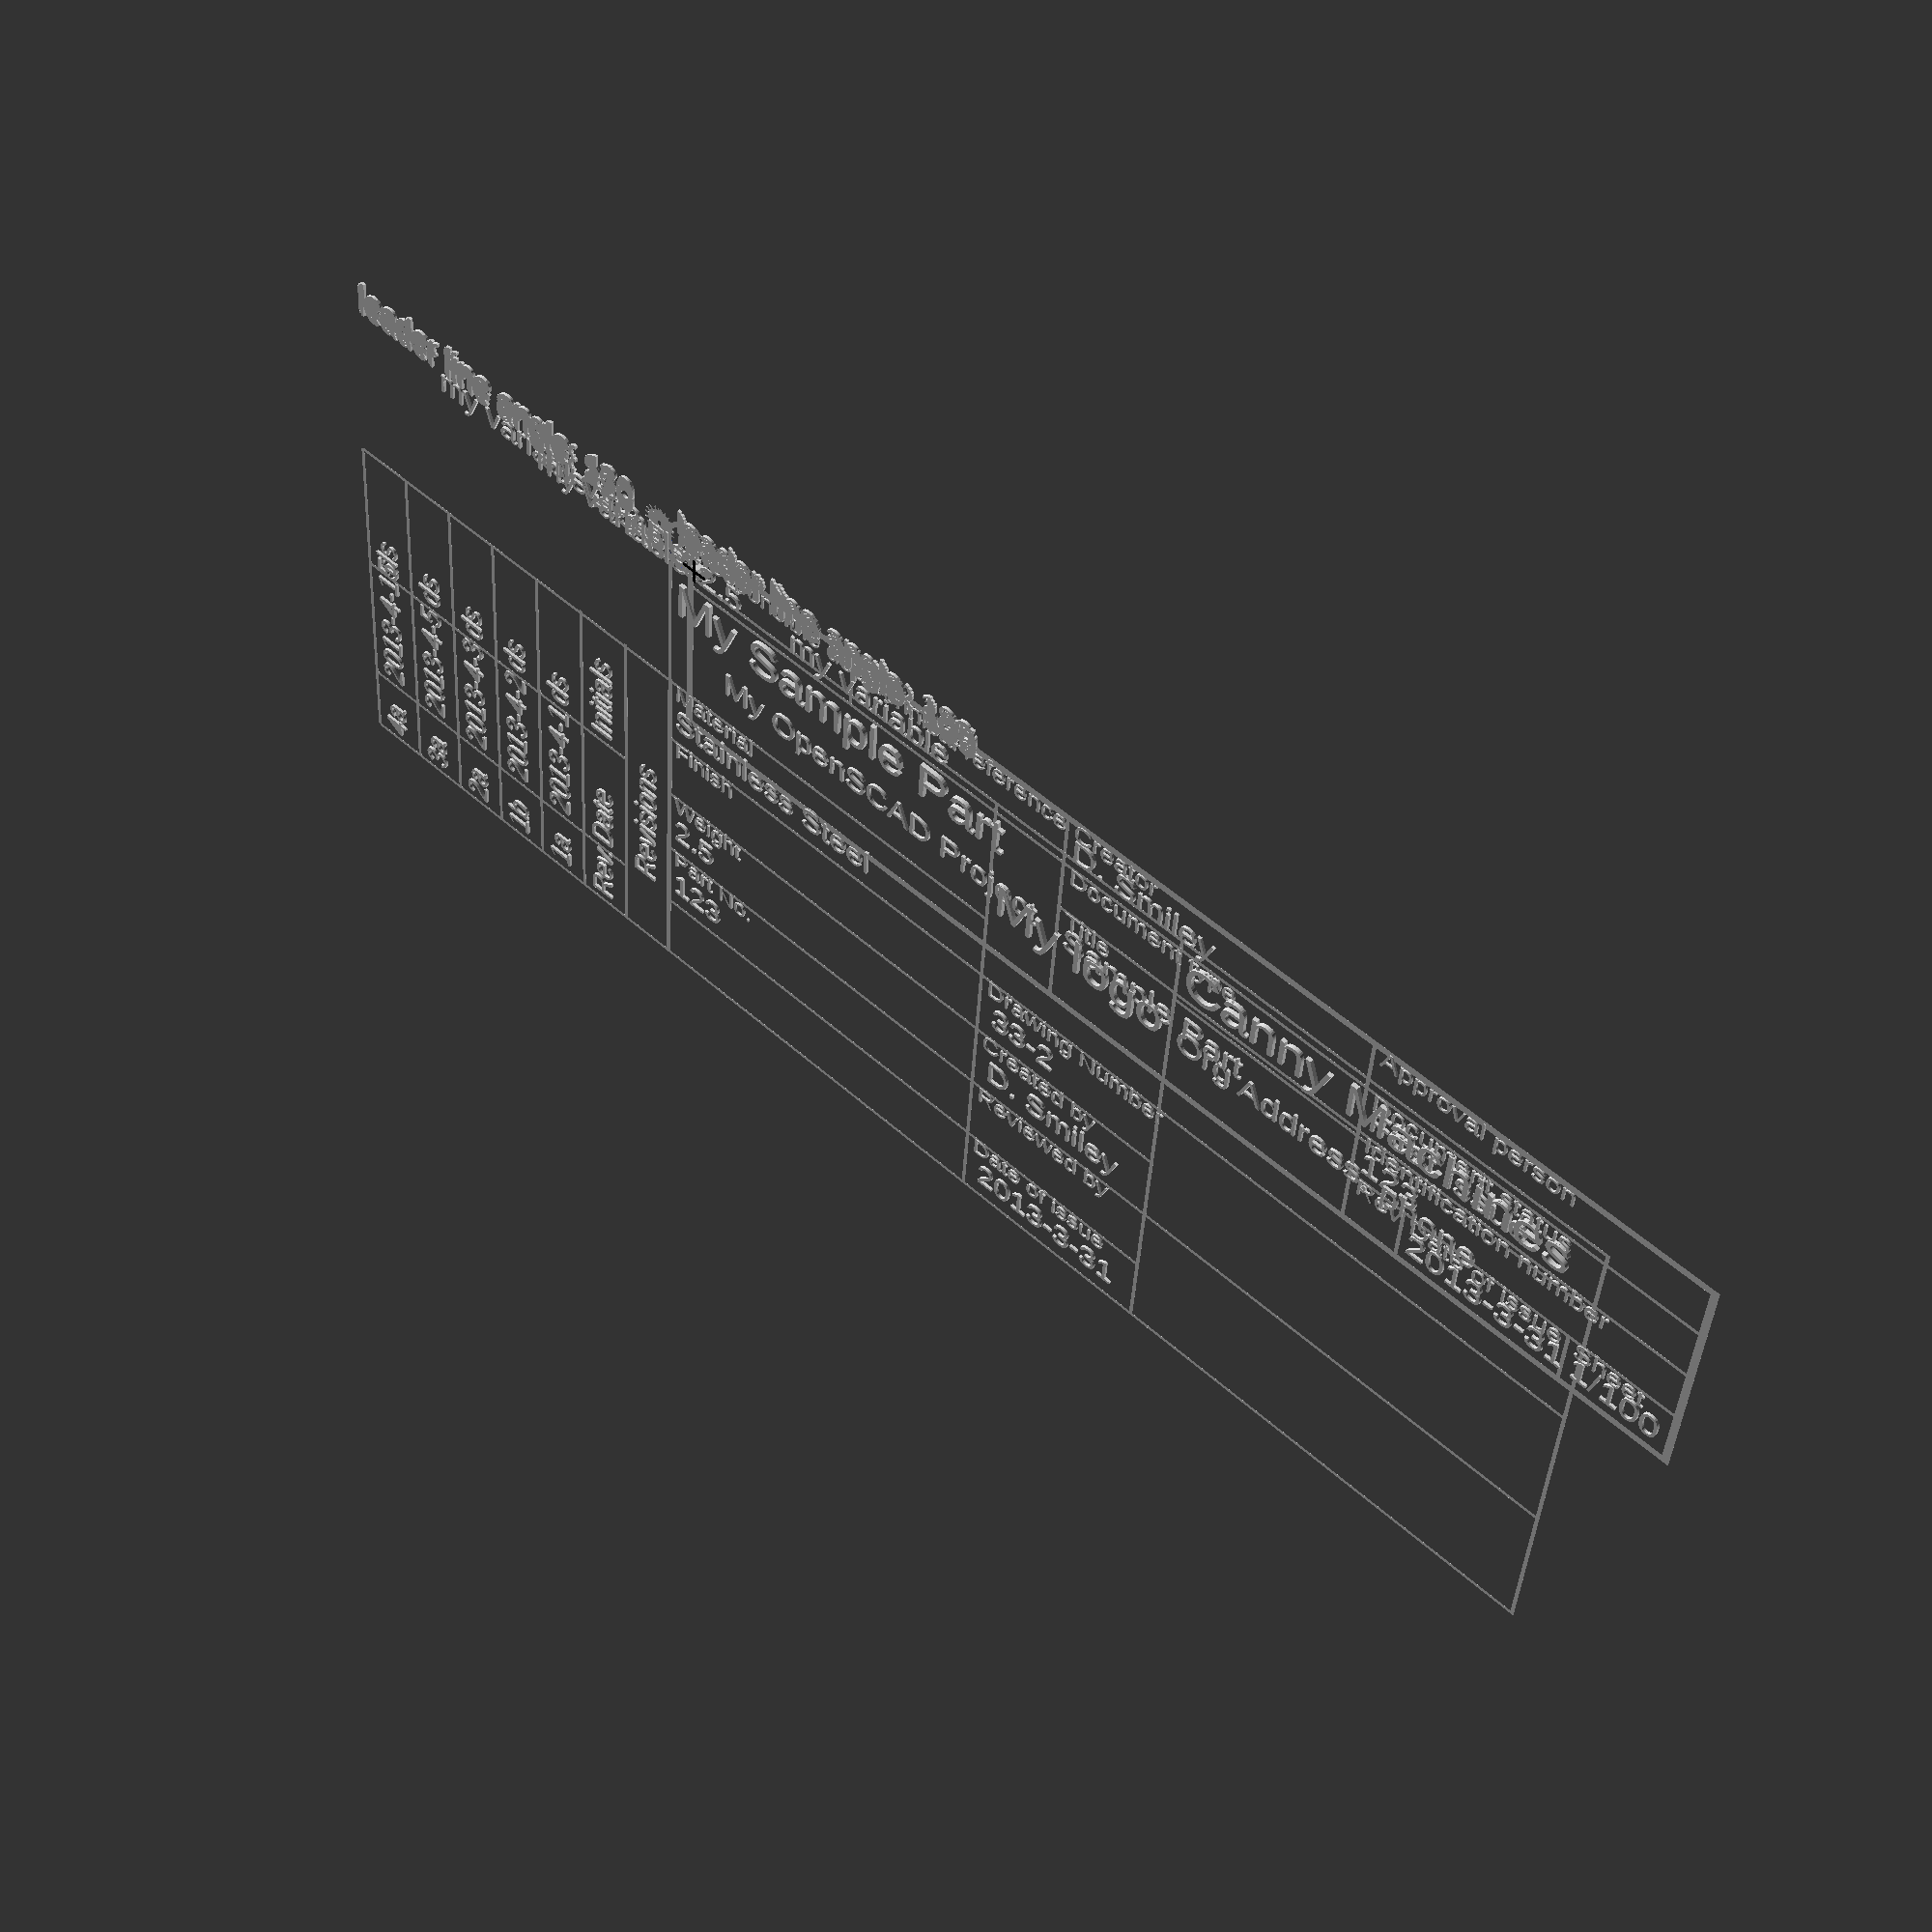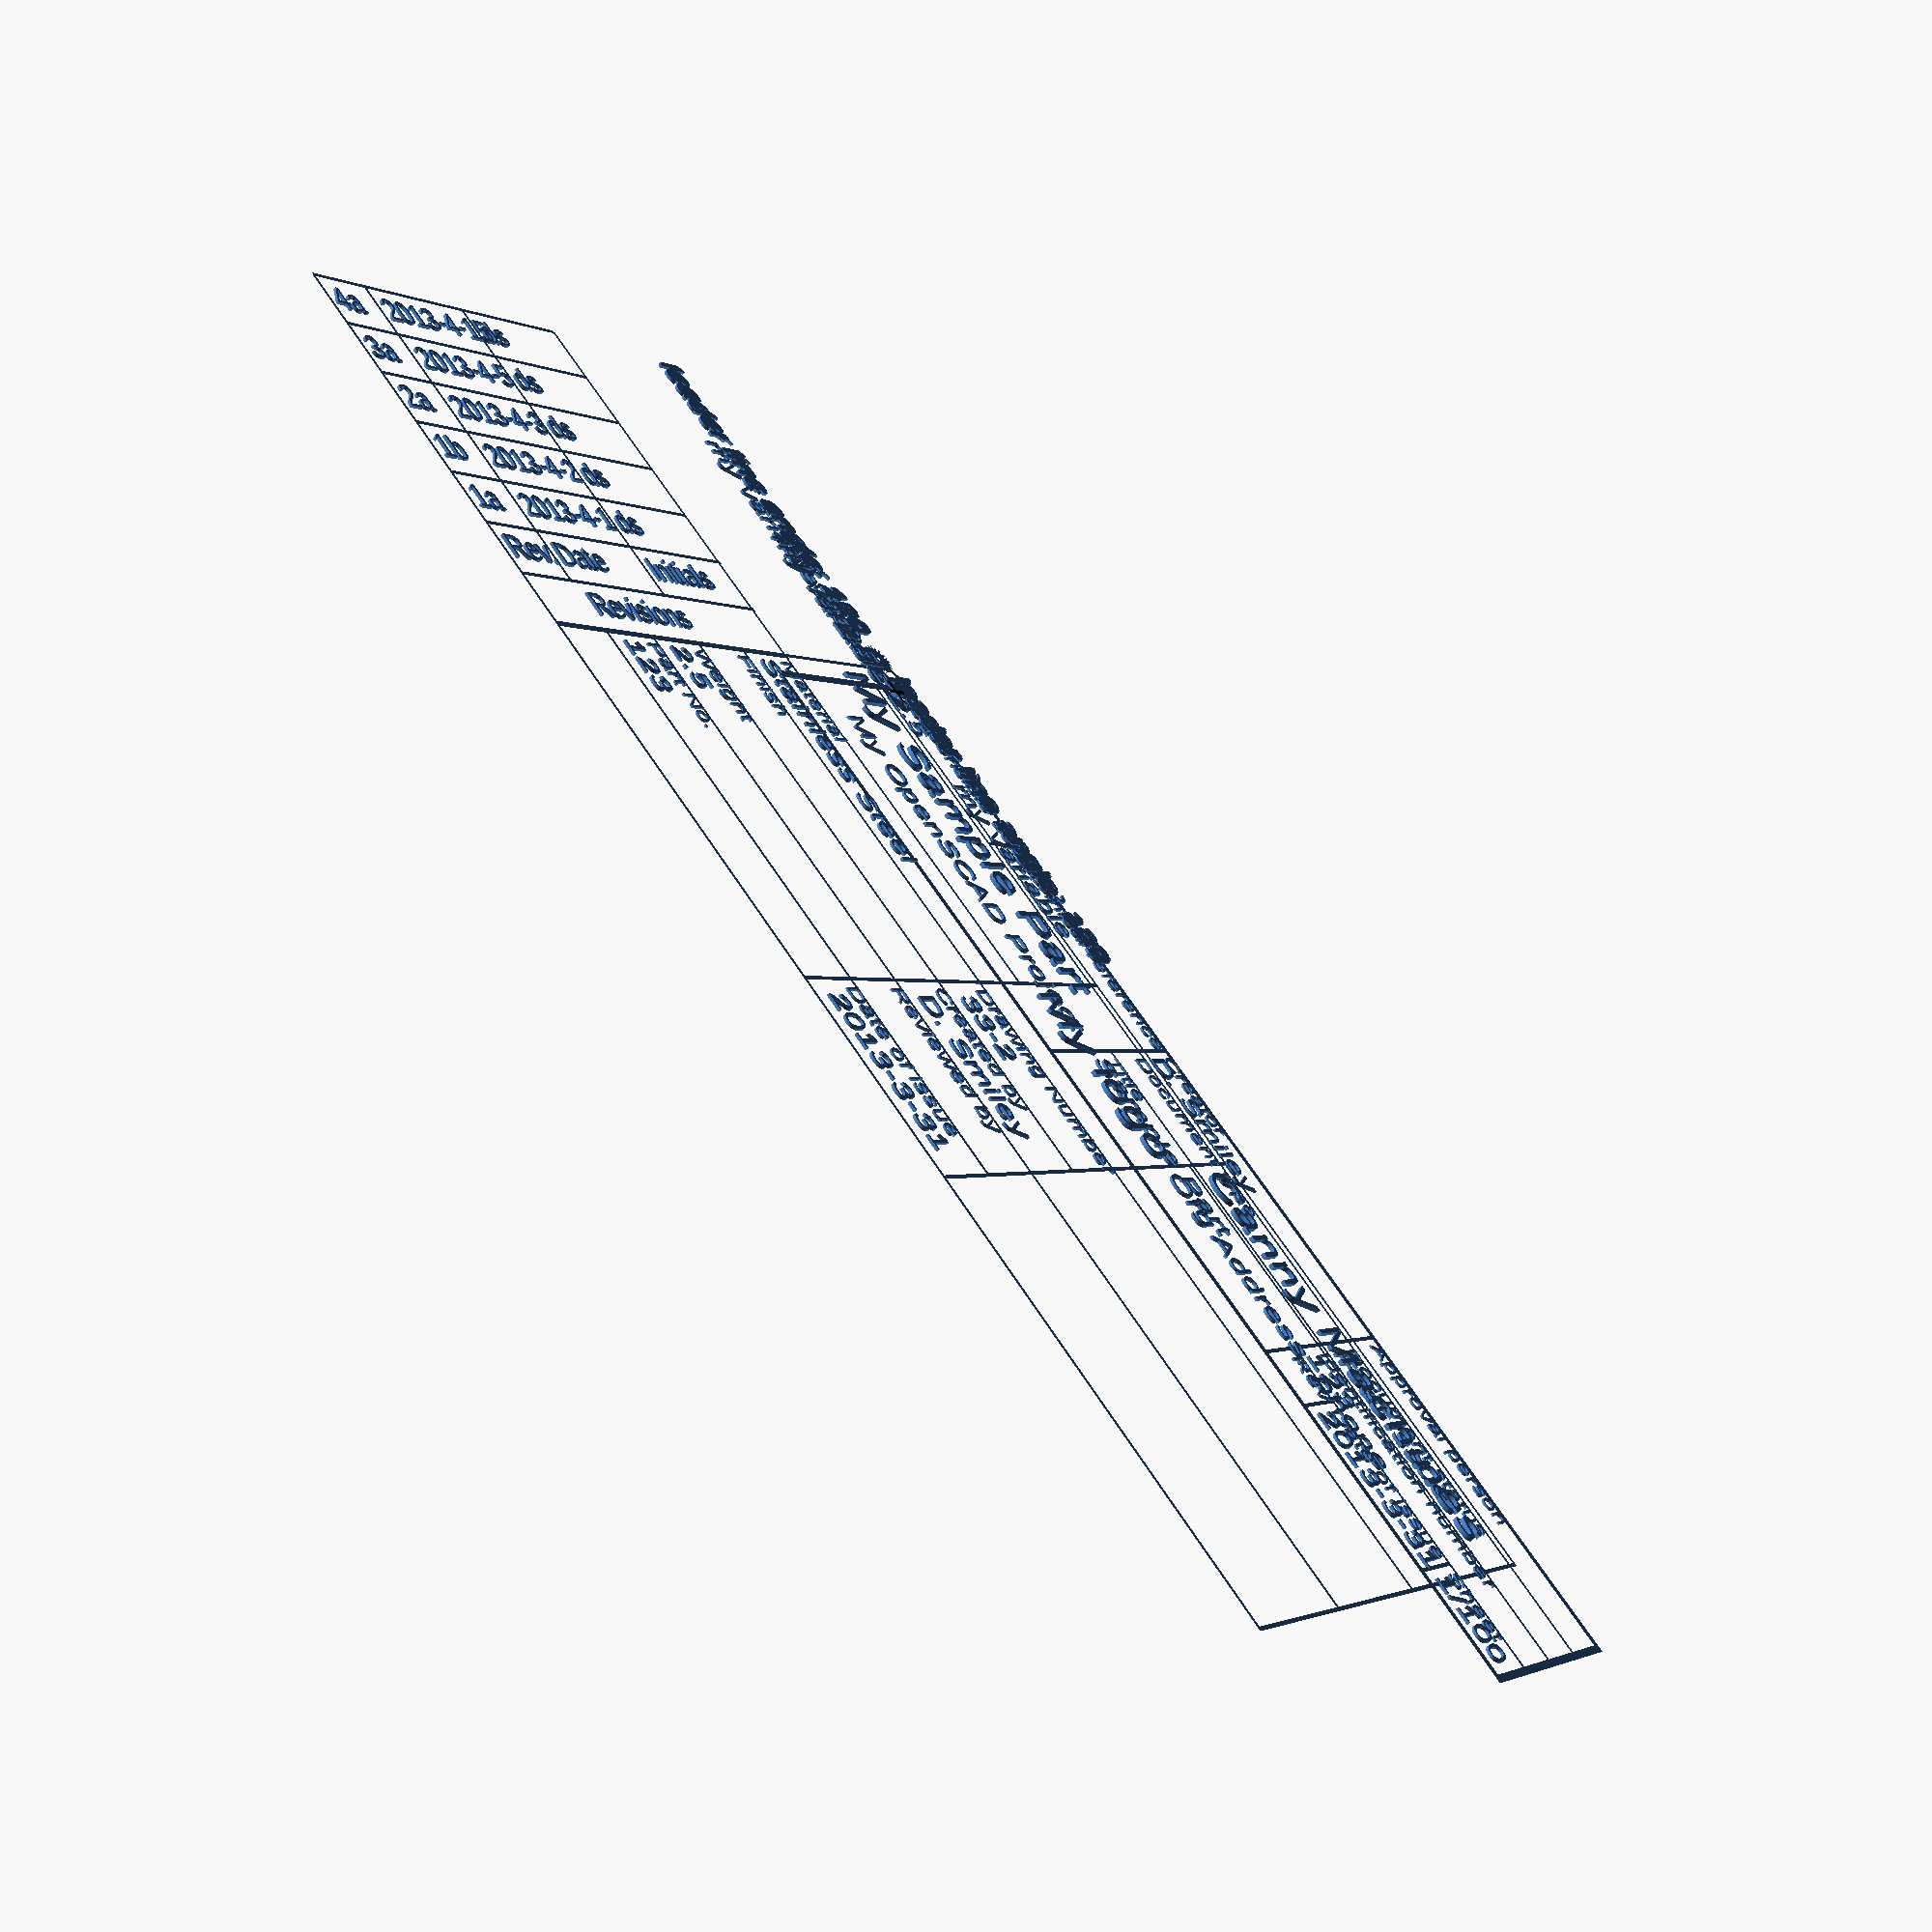
<openscad>
/* This is a second pass at dimension lines for OpenSCAD.

 * What this program does:
 *
 * This program can draw lines with arrows and has a primitive dimensioning
 * element for putting text within arrows.  In addition, should the area being
 * dimensioned be too narrow, there is a provision for putting the text on
 * either side of the arrows.
 *
 * The dimension lines are drawn on the xy plane and are meant to be seen in a
 * top view.
 *
 * =======================================================
 * Be sure to view this from above -- ctrl-4
 * =======================================================
 *
 * Available:
 *
 * Assorted constants to ease the use of dimensioning line.  Because there is
 * no introspection regarding the dimensions of your creations, you will want
 * to adjust the parameters to fit the context of your creation.  You can adjust
 * the size of the text, lines, etc to match the rest of your objects.
 *
 * the following functions or modules are available.
 *
 *  line(length, width, height=DIM_HEIGHT, left_arrow=false, right_arrow=false)
 *      Can draw a line with the options of including an arrow at either end
 *
 *  circle_center(radius, size, line_width)
 *      Draws the cross in the center of a circle.  There are defaults for the
 *      cross size and line width
 *
 *  dimensions(length, line_width, loc=DIM_CENTER, mytext="")
 *      draws text within lines, such as <--- 3.5 --->
 *      with the use of the variable loc you can alter the placement of the text
 *      loc=DIM_CENTER      <--- 3.5 --->  this is the default
 *      loc=DIM_LEFT        3.5 <---->
 *      loc=DIM_RIGHT       <----> 3.5
 *      loc=DIM_OUTSIDE     ---> 3.5 <---
 *
 *      Can also pass in text such as a variable name in place of a
 *      numeric dimension.
 *
 *  leader_line(angle, radius, angle_length, horz_line_length,
 *              direction=DIM_RIGHT, line_width, text)
 *
 *      for use in pointing to the edge of a circle and showing text
 *
 *      usage of the leader line:
 *          translate to the center of the circle
 *      Typically leader lines have a bend in them.  The angle variable is used
 *      to specify the angle from which the line will point to the center of the
 *      circle.  The radius specifies the location of the arrow. The
 *      angle_length is distance that the leader line takes until meeting the
 *      horizontal line. Once the angled line meets the horizontal line, that
 *      line will either extend to the right or left.  direction and therefore
 *      be either DIM_RIGHT or DIM_LEFT.  line_width typically would be whatever
 *      constant you have selected for all your dimensioned lines. Finally, the
 *      text will be the value that you wish to show, such as R 0.500.
 *
 *
 * Created by Don Smiley
 *
 *
 * This version no longer uses TextGenerator as now OpenSCAD supports text()
 * directly.
 *
 */


//  these variables are used within the modules
DIM_CENTER = 0;
DIM_LEFT = 1;
DIM_RIGHT = 2;
DIM_OUTSIDE = 3;
DIM_HORZ = 0;
DIM_VERT = 1;
DIM_UPPER_LEFT = 0;
DIM_UPPER_RIGHT = 1;
DIM_LOWER_LEFT = 2;
DIM_LOWER_RIGHT = 3;

/* Constants related to the annotation lines
 *
 * Because the dimension of the part to be documented can vary widely, you
 * probably are going to need to adjust the parameters to fit the context of
 * your part.
 *
 * For example, the following parameters were used for a part 3.5 units long.
 * In addition, DIM_HEIGHT is a height meant to be slightly above your tallest
 * part.
 */

//DIM_LINE_WIDTH = .025; // width of dimension lines
DIM_LINE_WIDTH = .5; // gcl - Changed for arcade project because units are in mm
DIM_SPACE = .1;  // a spacing value to make it easier to adjust line spacing etc
DIM_HEIGHT = .01; // height of lines

// refers to the size of the cross within a circle
DIM_HOLE_CENTER = DIM_LINE_WIDTH * 6;

// an approximation that sets the font size relative to the line widths
DIM_FONTSCALE = DIM_LINE_WIDTH * .7;



OFFSET = .05; // added to the hole length to extend past the surface of the cube

module arrow(arr_points, arr_length, height) {
    // arrow points to the left
    linear_extrude(height=height, convexity=2)

    polygon(
        points = [[0, 0],
                [arr_points, arr_points / 2],
                [arr_length, 0],
                [arr_points, -arr_points / 2]],
        paths = [[0, 1, 2, 3]], convexity = 2);
}

module line(length, width=DIM_LINE_WIDTH,
            height=DIM_HEIGHT,
            left_arrow=false,
            right_arrow=false
            ) {
    /* This module draws a line that can have an arrow on either end.  Because
     * the intended use is to be viewed strictly from above, the height of the
     * line is set arbitrarily thin.
     *
     * The factors arr_length and arr_points are used to create a proportionate
     * arrow. Your sense of asthetics may lead you to choose different
     * numbers.
     */

    arr_points = width * 4;
    arr_length = arr_points * .6;

    union() {
        if (left_arrow && right_arrow) {
            translate([arr_length, -width / 2, 0])
            cube([length - arr_length * 2, width, height], center=false);
        } else {

            if (left_arrow) {
                translate([arr_length, -width / 2, 0])
                cube([length - arr_length, width, height], center=false);
            } else {
                if (right_arrow) {
                    translate([0, -width / 2, 0])
                    cube([length - arr_length, width, height], center=false);
                } else {
                    translate([0, -width / 2, 0])
                    cube([length, width, height], center=false);
                }

            }
        }

        if (left_arrow) {
            arrow(arr_points, arr_length, height);
        }

        if (right_arrow) {
            translate([length, 0, 0])
            rotate([0, 0, 180])
            arrow(arr_points, arr_length, height);

        }
    }
}


module circle_center(radius, size=DIM_HOLE_CENTER, line_width=DIM_LINE_WIDTH) {

    translate([-size / 2, 0, 0])
    line(length=size, width=line_width, height=DIM_HEIGHT, left_arrow=false,
        right_arrow=false);

    translate([radius - size / 2, 0, 0])
    line(length=size, width=line_width, height=DIM_HEIGHT, left_arrow=false,
        right_arrow=false);

    translate([-radius - size / 2, 0, 0])
    line(length=size, width=line_width, height=DIM_HEIGHT, left_arrow=false,
        right_arrow=false);

    translate([0, -size / 2, 0])
    rotate([0, 0, 90])
    line(length=size, width=line_width, height=DIM_HEIGHT, left_arrow=false,
         right_arrow=false);

    translate([0, radius - size / 2, 0])
    rotate([0, 0, 90])
    line(length=size, width=line_width, height=DIM_HEIGHT, left_arrow=false,
        right_arrow=false);

    translate([0, -radius - size / 2, 0])
    rotate([0, 0, 90])
    line(length=size, width=line_width, height=DIM_HEIGHT, left_arrow=false,
        right_arrow=false);

}

function text_or_length(length, mytext) = (len(mytext) == 0)
    ? str(length): mytext;

module dimensions(length, line_width=DIM_LINE_WIDTH, loc=DIM_CENTER,
                  mytext="") {

    space = len(text_or_length(length, mytext)) * DIM_FONTSCALE * 7;

    if (loc == DIM_CENTER) {
        line(length=length / 2 - space / 2, width=line_width, height=DIM_HEIGHT,
             left_arrow=true, right_arrow=false);
        translate([(length) / 2 - space / 2 * .9, -DIM_FONTSCALE * 3, 0])
        scale([DIM_FONTSCALE, DIM_FONTSCALE, DIM_FONTSCALE])
        text(text_or_length(length, mytext));

        translate([length / 2 + space / 2, 0, 0])
        line(length=length / 2 - space / 2, width=line_width, height=DIM_HEIGHT,
             left_arrow=false, right_arrow=true);
    } else {

        if (loc == DIM_LEFT) {
            line(length=length, width=line_width, height=DIM_HEIGHT,
                 left_arrow=true, right_arrow=true);

            translate([-space, -DIM_FONTSCALE * 3, 0])
            scale([DIM_FONTSCALE, DIM_FONTSCALE, DIM_FONTSCALE])
            text(text_or_length(length, mytext));
        } else {
            if (loc == DIM_RIGHT) {
                line(length=length, width=line_width, height=DIM_HEIGHT,
                     left_arrow=true, right_arrow=true);

                translate([length + space, -DIM_FONTSCALE * 3, 0])
                scale([DIM_FONTSCALE, DIM_FONTSCALE, DIM_FONTSCALE])
                text(text_or_length(length, mytext));
            } else {
                if (loc == DIM_OUTSIDE) {

                    rotate([0, 180, 0])
                    line(length=length / 2, width=line_width, height=DIM_HEIGHT,
                         left_arrow=true, right_arrow=false);

                    translate([(length) / 2 - space / 2 * .9,
                              -DIM_FONTSCALE * 3, 0])
                    scale([DIM_FONTSCALE, DIM_FONTSCALE, DIM_FONTSCALE])
                    text(text_or_length(length, mytext));

                    translate([length, 0, 0])
                    line(length=length / 2, width=line_width, height=DIM_HEIGHT,
                         left_arrow=true, right_arrow=false);
                }
            }
        }
    }
}

module leader_line(angle, radius, angle_length, horz_line_length,
        direction=DIM_RIGHT, line_width=DIM_LINE_WIDTH, text, do_circle=false) {
    /* leader_line
     *
     * Creates a line that points directly at a center point from the given
     * radius.
     * Then, a short horzizontal line is generated, followed by text.  The
     * direction of the horizontal short line defaults to the right, the
     * choice made by either DIM_RIGHT or DIM_LEFT
     */

    text_length = len(text) * DIM_FONTSCALE * 6;
    space = DIM_FONTSCALE * 6;

    rotate([0, 0, angle])
    translate([radius, 0, 0])
    line(length=angle_length, width=line_width, height=DIM_HEIGHT,
        left_arrow=true, right_arrow=false);

    rotate([0, 0, angle])
    translate([radius + angle_length, 0, 0])
    rotate([0, 0, -angle])
    union() {
        if (direction == DIM_RIGHT) {
            line(length=horz_line_length, width=line_width, height=DIM_HEIGHT,
                 left_arrow=false, right_arrow=false);

            translate([(horz_line_length + space), -DIM_FONTSCALE * 3,  0])
            scale([DIM_FONTSCALE, DIM_FONTSCALE, DIM_FONTSCALE])
            text(text);

            if (do_circle) {
                translate([(horz_line_length + space + text_length/2),
                          0,  0])
                difference() {
                    cylinder(h=DIM_HEIGHT, r=text_length + space - line_width,
                            center=true, $fn=100);
                    cylinder(h=.05, r=text_length + space - line_width * 2,
                            center=true, $fn=100);
                }
            }

        } else {
            translate([-horz_line_length, 0, 0])
            line(length=horz_line_length, width=line_width, height=DIM_HEIGHT,
                 left_arrow=false, right_arrow=false);

            translate([-(horz_line_length + space + text_length),
                      -DIM_FONTSCALE * 3,
                      0])
            scale([DIM_FONTSCALE, DIM_FONTSCALE, DIM_FONTSCALE])
            text(text);

        }
    }
}

module titleblock(lines, descs, details) {
    /* titleblock
     *
     * This module accepts the following arrays with formats:
     *
     * holds the description of the lines. width is a factor that
     * expands the line width beyond DIM_LINE_WIDTH
     *
     * lines     = [[startx, starty, horz/vert, length, width],
     *              [startx, starty, horz/vert, length, width]]
     *
     * holds the descriptions of the title blocks. these are meant to sit in
     * the upper left corner. size, like width above, is a factor that
     * increases/decreases the size of the font
     *
     * descs    = [[startx, starty, horz/vert, text, size],
     *             [startx, starty, horz/vert, text, size]]
     *
     * holds the detail associated with the part being documented
     *
     * details    = [[startx, starty, horz/vert, text, size],
     *               [startx, starty, horz/vert, text, size]]
    */

    DIM_FONTSCALE = DIM_LINE_WIDTH * .7;

    for (line = lines) {
        translate([line[0] * DIM_LINE_WIDTH,
                    line[1] * DIM_LINE_WIDTH,
                    0])
        if (line[2] == DIM_VERT) {
            rotate([0, 0, -90])
            line(length=line[3] * DIM_LINE_WIDTH,
                 width=DIM_LINE_WIDTH * line[4], height=DIM_HEIGHT,
                left_arrow=false, right_arrow=false);
        } else {
            line(length=(line[3] + 1) * DIM_LINE_WIDTH,
                 width=DIM_LINE_WIDTH * line[4], height=DIM_HEIGHT,
                left_arrow=false, right_arrow=false);
        }

    }

    for (line = descs) {
        translate([line[0] * DIM_LINE_WIDTH, line[1] * DIM_LINE_WIDTH, 0])
        if (line[2] == DIM_VERT) {
            rotate([0, 0, 90])
            scale([DIM_FONTSCALE * line[4], DIM_FONTSCALE * line[4],
                  DIM_FONTSCALE * line[4]])
            text(line[3]);
        } else {
            scale([DIM_FONTSCALE * line[4], DIM_FONTSCALE * line[4],
                  DIM_FONTSCALE * line[4]])
            text(line[3]);
        }
    }

    for (line = details) {
        translate([line[0] * DIM_LINE_WIDTH, line[1] * DIM_LINE_WIDTH, 0])
        if (line[2] == DIM_VERT) {
            rotate([0, 0, 90])
            scale([DIM_FONTSCALE * line[4], DIM_FONTSCALE * line[4],
                  DIM_FONTSCALE * line[4]])
            text(line[3]);
        } else {
            scale([DIM_FONTSCALE * line[4], DIM_FONTSCALE * line[4],
                  DIM_FONTSCALE * line[4]])
            text(line[3]);
        }
    }

}


module sample_titleblock1() {
    /* sample titleblock
     *
     * Note the use of double thickness lines around the perimeter. Any line
     * can be adjusted to be thinner or thicker.
     *
     * Note also that since lines are centered on their widths, some adjustments
     * for half-width spacing is needed to avoid a jagged look on corners.
     * You can see that in the horizontal lines in the first section that are
     * offset by 1, which is the half-width of the outside line.
     */
    title_width = 290;
    row_height = 15;

    cols = [-1, 50, 114, 200, 215, 260];
    rows = [0, -row_height, -row_height * 2, -row_height * 3, -row_height * 4];

    // spacing tweaks to fit into the blocks
    desc_x = 2; // column offset for start of small text
    desc_y = -5; // row offset for start of small text
    det_y = -12;  // row offset for start of detail text
    desc_size = .75; // relative size of description text

    lines = [
        // horizontal lines
        [cols[0], rows[0], DIM_HORZ, title_width, 2],
        [cols[0], rows[1], DIM_HORZ, title_width, 1],
        [cols[2], rows[2], DIM_HORZ, title_width - cols[2] - 1, 1],
        [cols[3], rows[3], DIM_HORZ, title_width - cols[3] - 1, 1],
        [cols[0], rows[4] - 1, DIM_HORZ, title_width, 2],

        // vertical lines
        [0, 0, DIM_VERT, row_height * 4, 2],
        [cols[1], rows[0], DIM_VERT, row_height, 1],
        [cols[2], rows[0], DIM_VERT, row_height * 4, 1],
        [cols[3], rows[0], DIM_VERT, row_height * 4, 1],
        [cols[4], rows[3], DIM_VERT, row_height, 1],
        [cols[5], rows[3], DIM_VERT, row_height, 1],
        [title_width - 1, 0, DIM_VERT, row_height * 4, 2],
    ];

    descs = [
        [cols[0] + desc_x, rows[0] + desc_y, DIM_HORZ,
            "Responsible dep", desc_size],
        [cols[1] + desc_x, rows[0] + desc_y, DIM_HORZ,
            "Technical reference", desc_size],
        [cols[2] + desc_x, rows[0] + desc_y, DIM_HORZ,
            "Creator", desc_size],
        [cols[3] + desc_x, rows[0] + desc_y, DIM_HORZ,
            "Approval person", desc_size],
        [cols[2] + desc_x, rows[1] + desc_y, DIM_HORZ,
            "Document type", desc_size],
        [cols[3] + desc_x, rows[1] + desc_y, DIM_HORZ,
            "Document status", desc_size],
        [cols[2] + desc_x, rows[2] + desc_y, DIM_HORZ,
            "Title", desc_size],
        [cols[3] + desc_x, rows[2] + desc_y, DIM_HORZ,
            "Identification number", desc_size],
        [cols[3] + desc_x, rows[3] + desc_y, DIM_HORZ,
            "Rev", desc_size],
        [cols[4] + desc_x, rows[3] + desc_y, DIM_HORZ,
            "Date of issue", desc_size],
        [cols[5] + desc_x, rows[3] + desc_y, DIM_HORZ,
            "Sheet", desc_size]
    ];

    details = [
        [cols[0] + desc_x,  rows[0] + det_y, DIM_HORZ,
            " ", 1], //Responsible dep.
        [cols[1] + desc_x, rows[0] + det_y, DIM_HORZ,
            " ", 1], //Technical reference
        [cols[2] + desc_x, rows[0] + det_y, DIM_HORZ,
            "D. Smiley ", 1], //Creator
        [cols[3] + desc_x, rows[0] + det_y, DIM_HORZ,
            " ", 1], //Approval person
        [cols[0] + desc_x + 10, rows[2] + det_y, DIM_HORZ,
            "My OpenSCAD Project", 1],
        [cols[2] + desc_x, rows[1] + det_y, DIM_HORZ,
            " ", 1], //Document type
        [cols[3] + desc_x, rows[1] + det_y, DIM_HORZ,
            "First issue", 1], //Document status
        [cols[2] + desc_x, rows[2] + det_y, DIM_HORZ,
            "Sample Part", 1], //Title
        [cols[3] + desc_x, rows[2] + det_y, DIM_HORZ,
            "123", 1], //Identification number
        [cols[3] + desc_x, rows[3] + det_y, DIM_HORZ,
            " ", 1], //Rev
        [cols[4] + desc_x, rows[3] + det_y, DIM_HORZ,
            "2013-3-31", 1], //Date of issue
        [cols[5] + desc_x, rows[3] + det_y, DIM_HORZ,
            "1/100", 1] //Sheet
    ];


    titleblock(lines, descs, details);
}

module sample_revisionblock(revisions) {

    DIM_FONTSCALE = DIM_LINE_WIDTH * .7;

    // revision block headings
    row_height = 15;
    revision_width = 100;
    desc_x = 2;
    desc_y = -10;
    desc_size = 1;

    cols = [0, 20, 60, revision_width];
    rows = [0, -row_height, -row_height * 2];

    // draw
    lines = [
        // horizontal lines
        [cols[0], rows[0], DIM_HORZ, revision_width, 1],
        [cols[0], rows[1], DIM_HORZ, revision_width, 1],
        [cols[0], rows[2], DIM_HORZ, revision_width, 1],

        // vertical lines
        [cols[0], rows[0], DIM_VERT, row_height * 2, 1],
        [cols[1], rows[0], DIM_VERT, row_height, 1],
        [cols[2], rows[0], DIM_VERT, row_height, 1],
        [cols[3], rows[0], DIM_VERT, row_height * 2, 1],
    ];

    descs = [
        [cols[0] + desc_x, rows[0] + desc_y, DIM_HORZ,
            "Rev.", desc_size],
        [cols[1] + desc_x, rows[0] + desc_y, DIM_HORZ,
            "Date", desc_size],
        [cols[2] + desc_x, rows[0] + desc_y, DIM_HORZ,
            "Initials", desc_size],
        [cols[1] + desc_x, rows[1] + desc_y, DIM_HORZ,
            "Revisions", desc_size],
    ];

    details = [];
    num_revisions = len(revisions);

    translate([-(revision_width + 40) * DIM_LINE_WIDTH,
              row_height * 2 * DIM_LINE_WIDTH, 0])
    union() {
        titleblock(lines, descs, details);

        //  now for the start of actual revisions
        //  do this piecemeal -- draw the vertical first

        for (col = [0: len(cols)]) {
            translate([cols[col] * DIM_LINE_WIDTH, 0, 0])
            rotate([0, 0, 90])
            line(num_revisions * row_height * DIM_LINE_WIDTH);
        }

        for (row = [0: len(revisions)]) {
            translate([0, row * row_height * DIM_LINE_WIDTH, 0])
            line(revision_width * DIM_LINE_WIDTH);

            for (col = [0:2]) {
                translate([(cols[col] + desc_x) * DIM_LINE_WIDTH,
                    ((row + 1) * row_height + desc_y) * DIM_LINE_WIDTH, 0])
                scale([DIM_FONTSCALE, DIM_FONTSCALE, DIM_FONTSCALE])
                text(revisions[row][col]);
            }
        }

    }
}

module sample_titleblock2() {

    row_height = 20;

    cols = [-.5, 100, 154, 270];
    title_width = cols[3];

    rows = [0, -row_height, -row_height * 2, -row_height * 3, -row_height * 4,
            -row_height * 5, -row_height * 6, -row_height * 7
    ];

    // spacing tweaks to fit into the blocks
    desc_x = 2; // column offset for start of small text
    desc_y = -5; // row offset for start of small text
    det_x = 15;  // col offset for start of detail text
    det_y = -15;  // row offset for start of detail text
    desc_size = .75; // relative size of description text


    lines = [
        // horizontal lines
        [-.5, 0, DIM_HORZ, title_width, 1],

        [cols[2], rows[1], DIM_HORZ, cols[3] - cols[2] - .5, 1],
        [cols[0], rows[2], DIM_HORZ, cols[1] - cols[0] - .5, 1],
        [cols[0], rows[3], DIM_HORZ, cols[3] - .5, 1],
        [cols[0], rows[4], DIM_HORZ, cols[2] - .5, 1],
        [cols[0], rows[5], DIM_HORZ, cols[3] - .5, 1],
        [cols[0], rows[6], DIM_HORZ, cols[2] - .5, 1],
        [cols[0], rows[7], DIM_HORZ, cols[2] - .5, 1],

        [cols[0], rows[7], DIM_HORZ, title_width, 1],

        // vertical lines
        [cols[0], rows[0], DIM_VERT, -rows[7], 1],
        [cols[1], rows[0], DIM_VERT, -rows[7], 1],
        [cols[2], rows[0], DIM_VERT, -rows[7], 1],
        [cols[3], rows[0], DIM_VERT, -rows[7], 1],
    ];

    part_desc = ["Material", "Finish", "Weight", "Part No."];
    doc_desc = ["Drawing Number",
                    "Created by",
                    "Reviewed by",
                    "Date of issue"
    ];

    // aspects of the part
    part_details = [
        "My Sample Part",   // title
        "Stainless Steel",  // material
        " ",                // finish
        "2.5",              // weight
        "123",              // part no
    ];

    // aspects documenting the creation of the part
    doc_details = [
        "33-2",             // Drawing No.
        "D. Smiley",        // Created by
        " ",                // Reviewd by
        "2013-3-31",        // Date
    ];

    // the organization making the part
    org_details = [
        "My logo",
        "Canny Machines",
        "Org Address, phone"
    ];

    descs = [

        // part description
        [cols[0] + desc_x, rows[2] + desc_y, DIM_HORZ, part_desc[0], desc_size],
        [cols[0] + desc_x, rows[3] + desc_y, DIM_HORZ, part_desc[1], desc_size],
        [cols[0] + desc_x, rows[4] + desc_y, DIM_HORZ, part_desc[2], desc_size],
        [cols[0] + desc_x, rows[5] + desc_y, DIM_HORZ, part_desc[3], desc_size],

        // documentation description
        [cols[1] + desc_x, rows[3] + desc_y, DIM_HORZ, doc_desc[0], desc_size],
        [cols[1] + desc_x, rows[4] + desc_y, DIM_HORZ, doc_desc[1], desc_size],
        [cols[1] + desc_x, rows[5] + desc_y, DIM_HORZ, doc_desc[2], desc_size],
        [cols[1] + desc_x, rows[6] + desc_y, DIM_HORZ, doc_desc[3], desc_size],
   ];

    details = [
        [cols[0] + desc_x, rows[0] + det_y, DIM_HORZ, part_details[0], 1.5],
        [cols[0] + desc_x, rows[2] + det_y, DIM_HORZ, part_details[1], 1],
        [cols[0] + desc_x, rows[3] + det_y, DIM_HORZ, part_details[2], 1],
        [cols[0] + desc_x, rows[4] + det_y, DIM_HORZ, part_details[3], 1],
        [cols[0] + desc_x, rows[5] + det_y, DIM_HORZ, part_details[4], 1],

        [cols[1] + desc_x * 2, rows[3] + det_y, DIM_HORZ, doc_details[0], 1],
        [cols[1] + desc_x * 2, rows[4] + det_y, DIM_HORZ, doc_details[1], 1],
        [cols[1] + desc_x * 2, rows[5] + det_y, DIM_HORZ, doc_details[2], 1],
        [cols[1] + desc_x * 2, rows[6] + det_y, DIM_HORZ, doc_details[3], 1],

        // Organization Details
        [cols[1] + desc_x, rows[1] + det_y, DIM_HORZ, org_details[0], 1.5],
        [cols[2] + desc_x, rows[0] + det_y, DIM_HORZ, org_details[1], 1.5],
        [cols[2] + desc_x, rows[1] + det_y, DIM_HORZ, org_details[2], 1],

    ];

    titleblock(lines, descs, details);

    revisions = [
        ["1a", "2013-4-1", "ds"],
        ["1b", "2013-4-2", "ds"],
        ["2a", "2013-4-3", "ds"],
        ["3a", "2013-4-5", "ds"],
        ["4a", "2013-4-15", "ds"],
    ];

    rotate([0, 0, 90])
    sample_revisionblock(revisions);


}

module sample_lines(){
    // sample lines
    union() {
        line(length=2, width=DIM_LINE_WIDTH, height=DIM_HEIGHT,
            left_arrow=false, right_arrow=false);
        translate([0, -0.25, 0])
        line(length=2, width=DIM_LINE_WIDTH, height=DIM_HEIGHT, left_arrow=true,
            right_arrow=false);
        translate([0, -0.5, 0])
        line(length=2, width=DIM_LINE_WIDTH, height=DIM_HEIGHT,
            left_arrow=false, right_arrow=true);
        translate([0, -0.75, 0])
        line(length=2, width=DIM_LINE_WIDTH, height=DIM_HEIGHT, left_arrow=true,
            right_arrow=true);
    }
}

module sample_dimensions() {

    /* shows all possibilities
        DIM_CENTER = 0;
        DIM_LEFT = 1;
        DIM_RIGHT = 2;
        DIM_OUTSIDE = 3;
    */

    length = 2.5;

    // The following two lines are vertical lines that bracket the dimensions
    // left arrow
    translate([0, -1.75, 0])
    rotate([0, 0, 90])
    line(length=length, width=DIM_LINE_WIDTH, height=DIM_HEIGHT,
         left_arrow=false, right_arrow=false);

    // right arrow
    translate([length, -1.75, 0])
    rotate([0, 0, 90])
    line(length=length, width=DIM_LINE_WIDTH, height=DIM_HEIGHT,
         left_arrow=false, right_arrow=false);

    //  The following runs through all the dimension types
    for (i = [0:4]) {
        translate([0, -.5 * i, 0])
        dimensions(length=length, line_width=DIM_LINE_WIDTH, loc=i);
    }
}


module sample_dimensions_with_text(mytext) {

    /* shows all possibilities
        DIM_CENTER = 0;
        DIM_LEFT = 1;
        DIM_RIGHT = 2;
        DIM_OUTSIDE = 3;

        This shows sample dimensions with custom text inserted instead of
        lengths. This enables variable names to be passed in to drawings.
    */

    length = 2.5;

    // The following two lines are vertical lines that bracket the dimensions
    // left arrow
    translate([0, -1.75, 0])
    rotate([0, 0, 90])
    line(length=length, width=DIM_LINE_WIDTH, height=DIM_HEIGHT,
         left_arrow=false, right_arrow=false);

    // right arrow
    translate([length, -1.75, 0])
    rotate([0, 0, 90])
    line(length=length, width=DIM_LINE_WIDTH, height=DIM_HEIGHT,
         left_arrow=false, right_arrow=false);

    //  The following runs through all the dimension types
    for (i = [0:4]) {
        translate([0, -.5 * i, 0])
        dimensions(length=length, line_width=DIM_LINE_WIDTH, loc=i,
                   mytext=mytext);
    }
}


module sample_leaderlines() {

    radius = .25;
    for (i = [0:6]) {
        leader_line(angle=i * 15, radius=.25, angle_length=(i * .25),
                    horz_line_length=.5, direction=DIM_RIGHT,
                    line_width=DIM_LINE_WIDTH,
                    text=str("leader line angle: ", i * 15 + 90),
                    do_circle=false
                   );
    }

    for (i = [1:7]) {
        leader_line(angle=i * 20 + 90, radius=.25,
                    angle_length=.75,
                    horz_line_length=.5, direction=DIM_LEFT,
                    line_width=DIM_LINE_WIDTH,
                    text=str("leader line angle: ", i * 20 + 90));
    }
    for (i = [1:4]) {
        leader_line(angle=-i * 20, radius=.25, angle_length=1.5,
                    horz_line_length=.25, direction=DIM_RIGHT,
                    line_width=DIM_LINE_WIDTH,
                    text=str(i),
                    do_circle=true
                   );
    }
 }

module sample_circlecenter() {

    radius = .25;
    difference() {
        cube([1, 1, 1], center=true);
        cylinder(h=1.1, r=radius, center=true, $fn=100);
    }
    color("Black")
    translate([0, 0, .51])
    circle_center(radius=radius, size=DIM_HOLE_CENTER,
        line_width=DIM_LINE_WIDTH);

}

// uncomment these to sample
sample_lines();
//
translate([-5.5, 0, 0])
sample_dimensions();

translate([-11, 0, 0])
sample_dimensions_with_text(mytext="my variable");

//
translate([4, 0, 0])
sample_circlecenter();
//
translate([-2, 3, 0])
sample_leaderlines();

translate([3, 4, 0])
sample_titleblock1();

translate([0, -2, 0])
sample_titleblock2();



</openscad>
<views>
elev=311.4 azim=4.1 roll=42.9 proj=p view=wireframe
elev=240.7 azim=220.3 roll=223.6 proj=p view=wireframe
</views>
